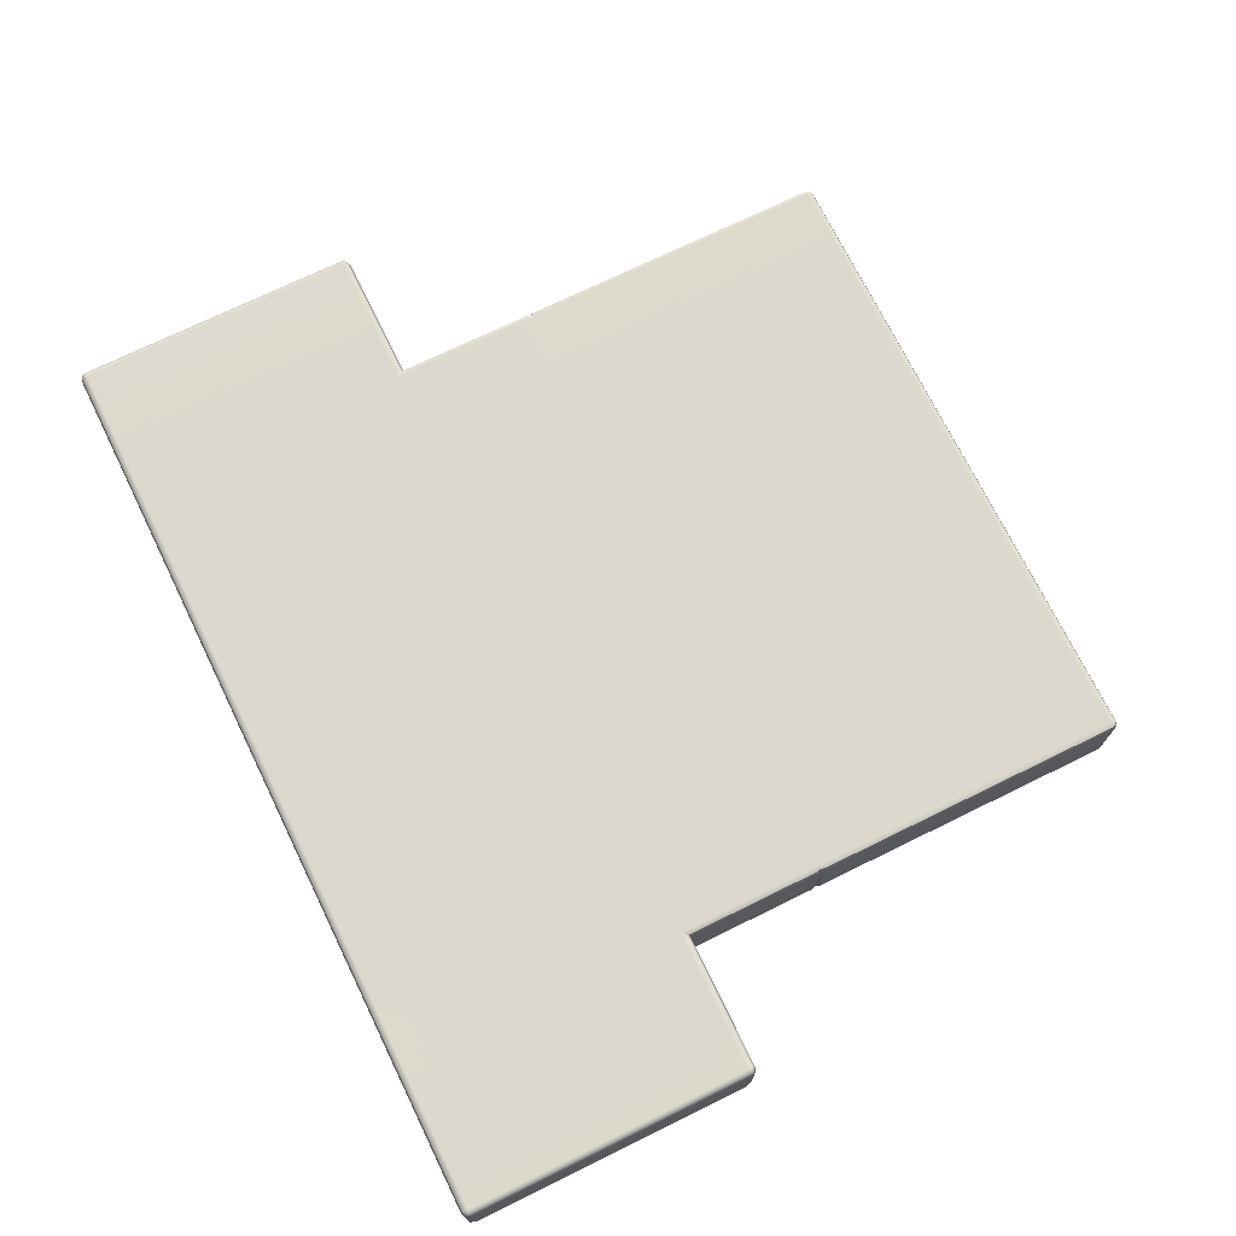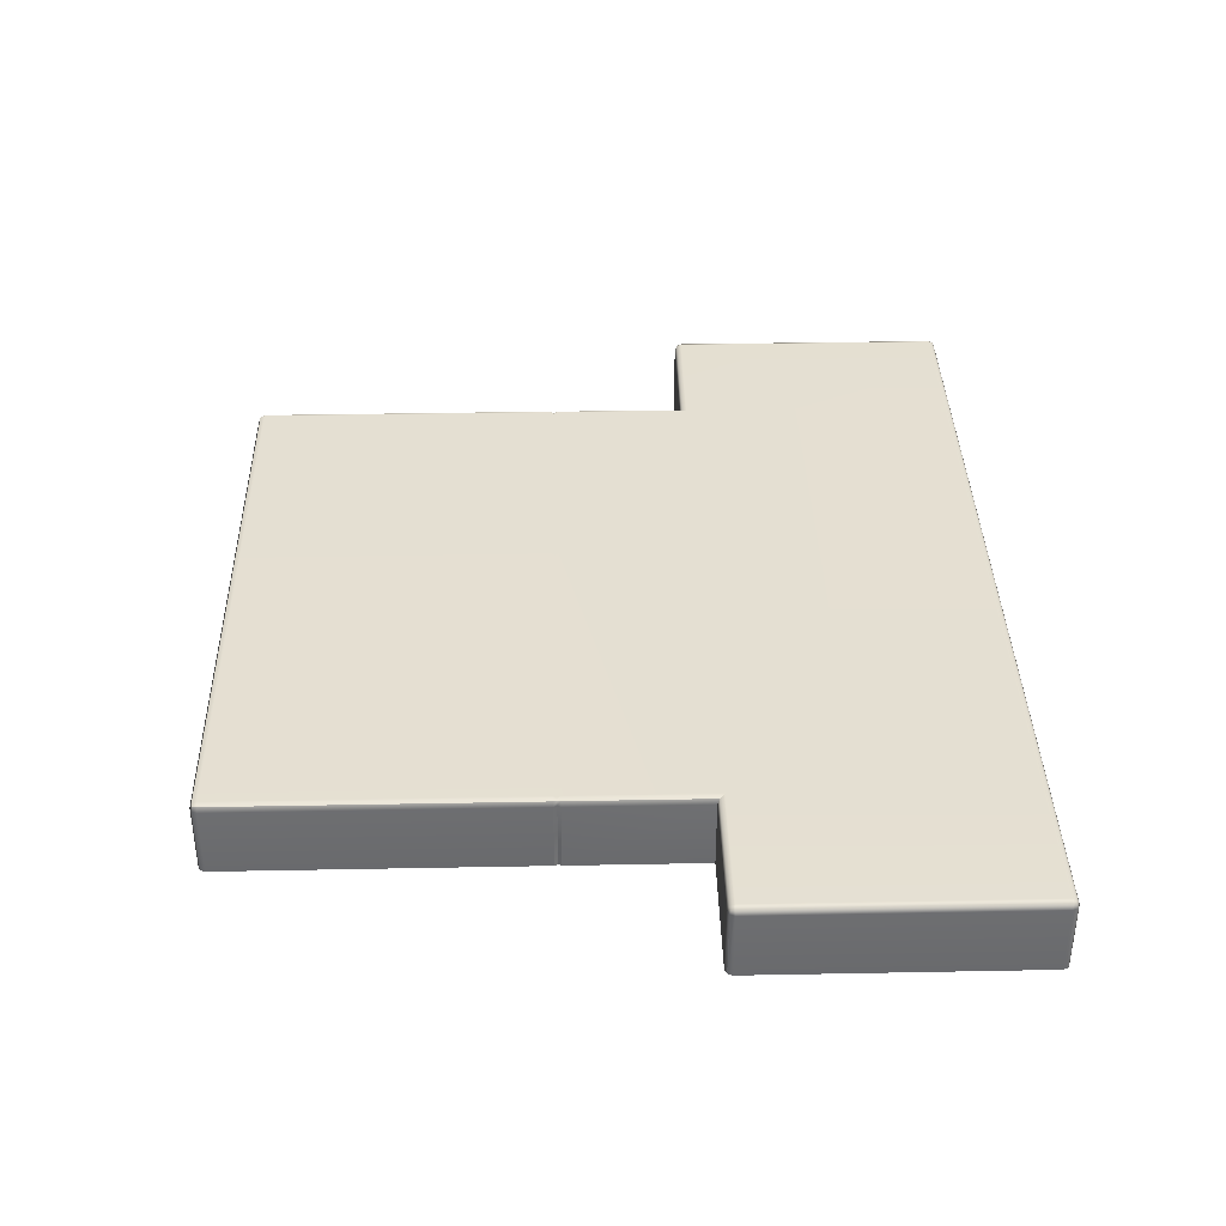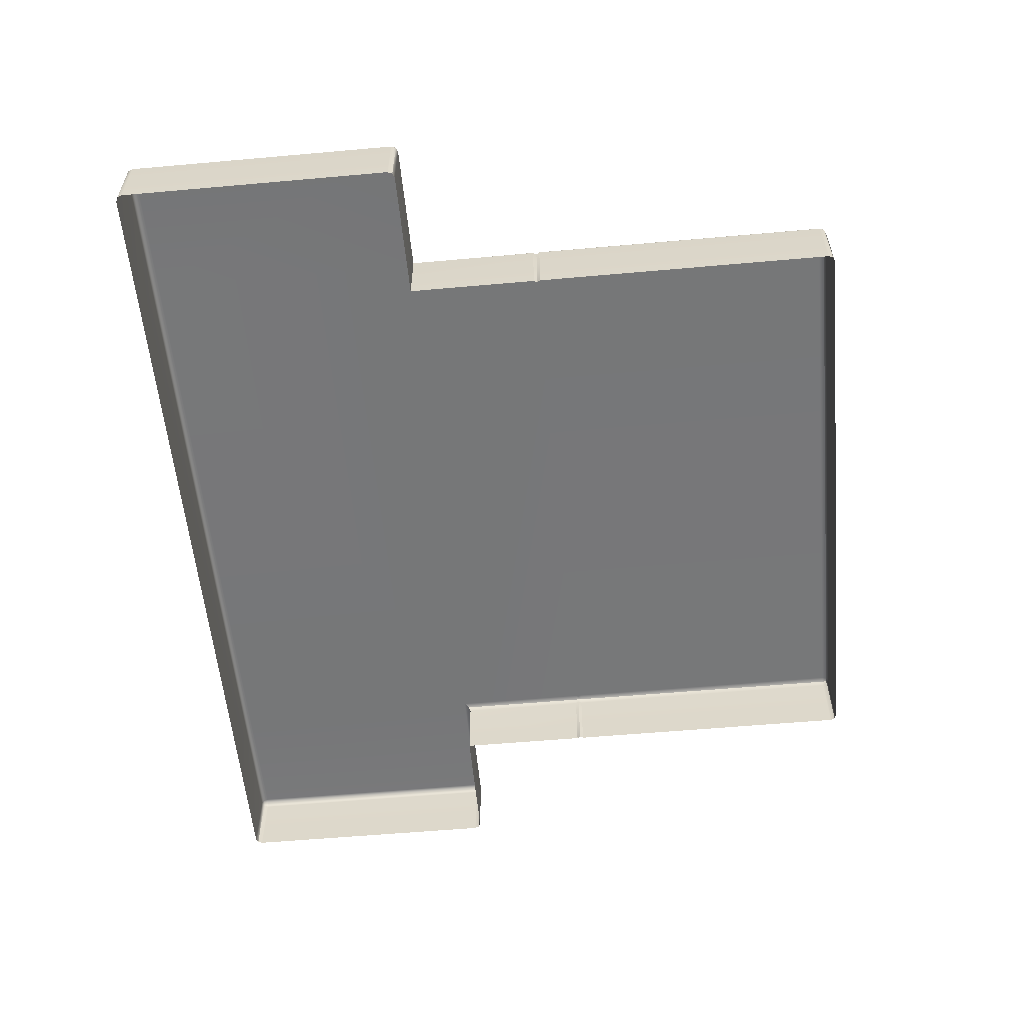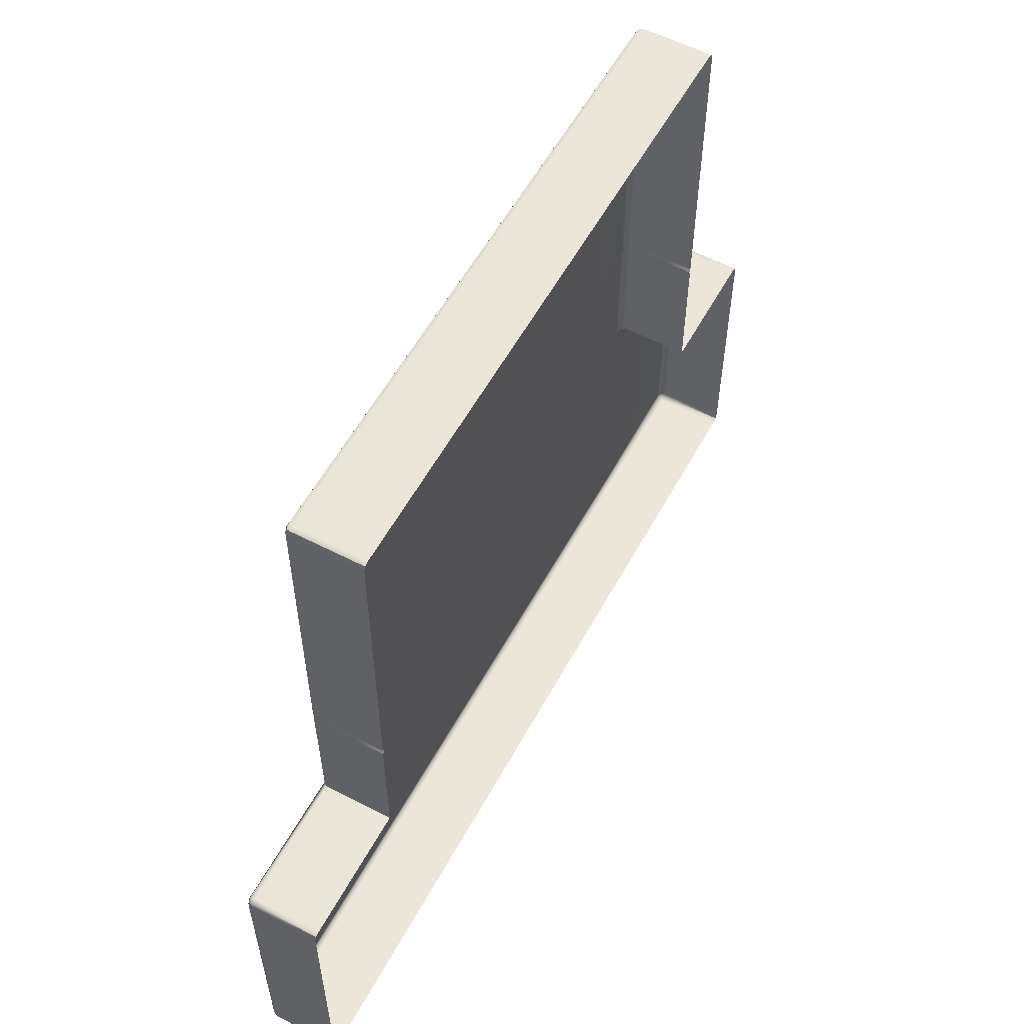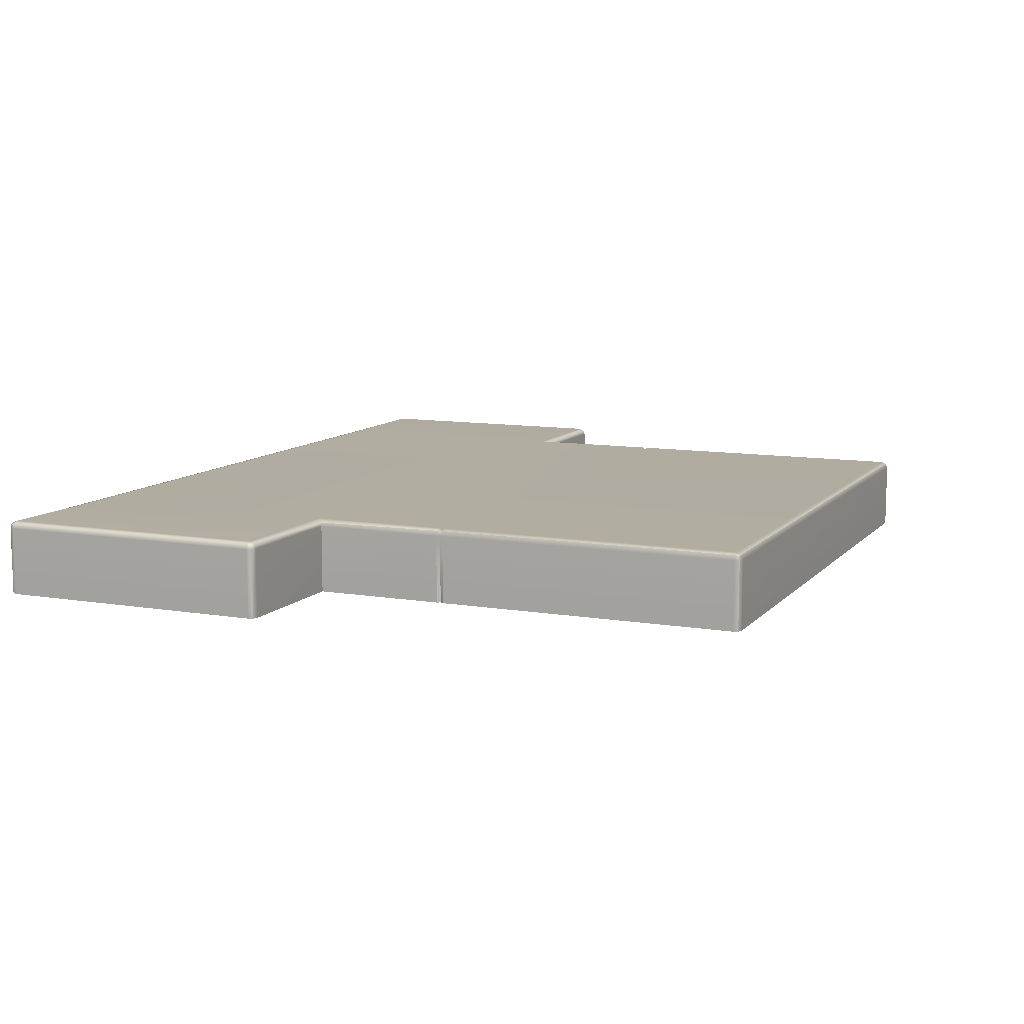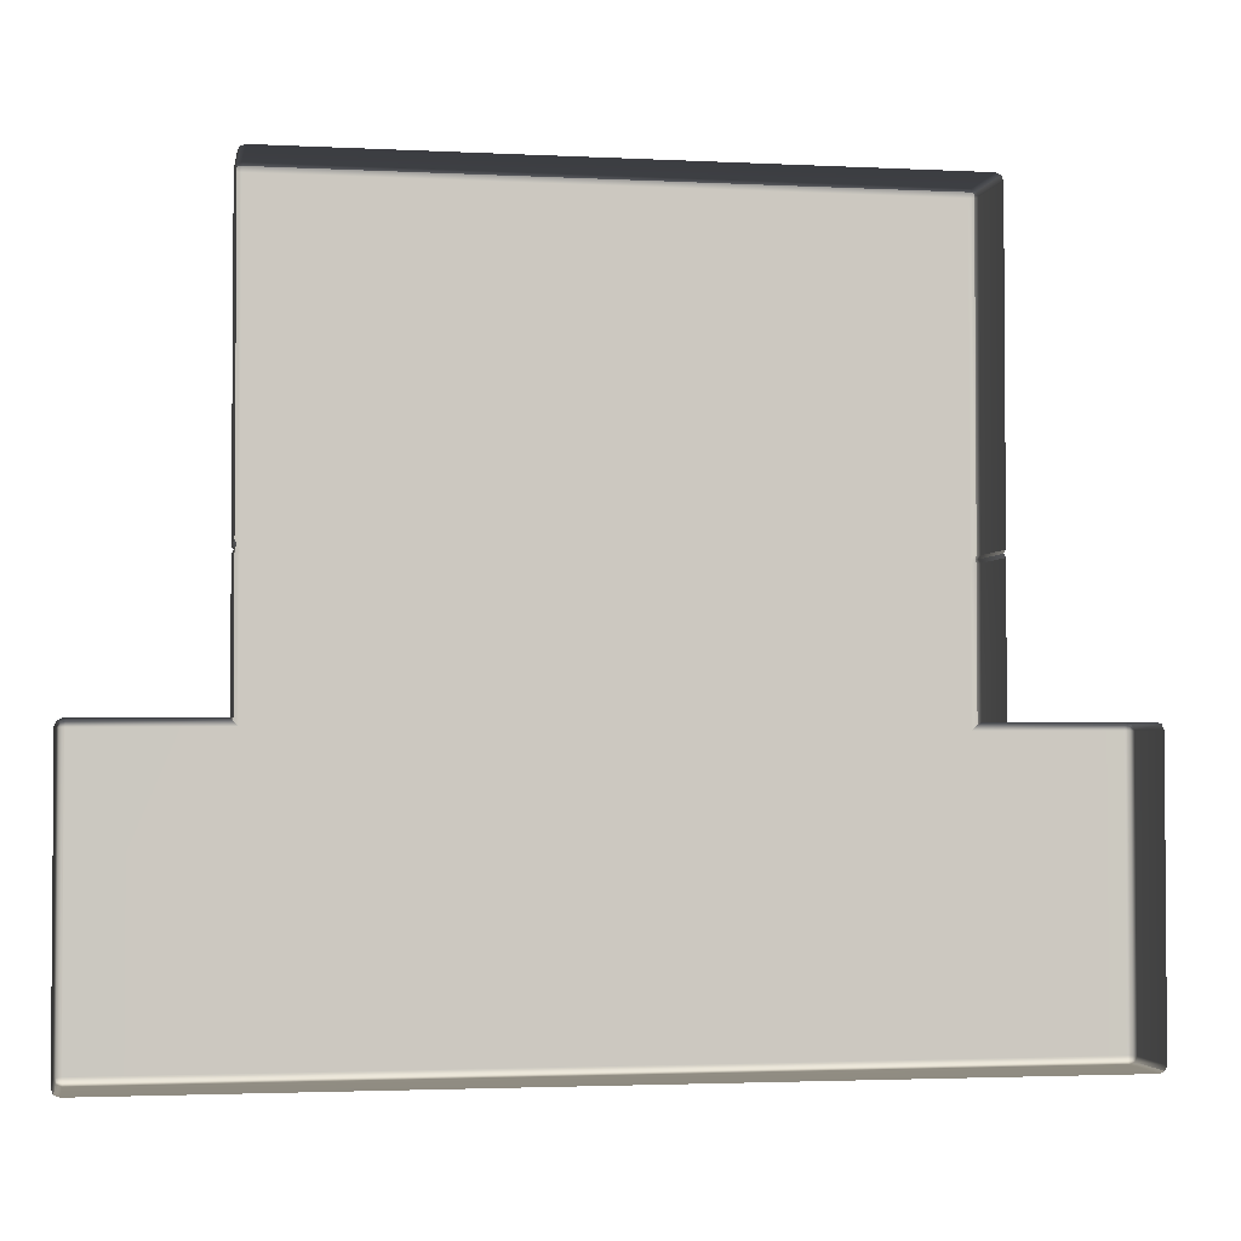
<metadata>
{"format":"obj","ext":"obj","renderer":"f3d","projection":"perspective","resolution":1024,"background":"white","views":[{"elev":72.2,"azim":-116.1,"up":"+Y"},{"elev":37.3,"azim":88.6,"up":"+Y"},{"elev":-57.2,"azim":-84.7,"up":"+Y"},{"elev":56.9,"azim":-61.6,"up":"+Z"},{"elev":10.2,"azim":-66.6,"up":"+Y"},{"elev":-2.6,"azim":-10.1,"up":"+Z"}]}
</metadata>
<code>
g ENV_S04_Path_Round_M_HardPlastic_Pattern_MO
v -3.226 0.49 5.533
v -3.268 0.4805 5.523
v -3.278 0.49 5.481
v -3.226 0.5114 5.481
v 3.243 0.49 5.533
v -3.226 0.5114 2.265
v -3.278 0.49 2.265
v -3.258 0.4701 2.23
v -3.221 0.4864 2.23
v -3.278 0.4896 2.194
v 3.243 0.5114 2.265
v 3.243 0.5114 5.481
v 3.294 0.49 5.481
v 3.285 0.4805 5.523
v 3.294 0.49 2.265
v 3.238 0.4864 2.23
v 3.274 0.4702 2.23
v -3.226 0.5114 2.194
v 3.243 0.5114 2.194
v 3.243 0.5114 0.7043
v 3.294 0.49 2.194
v 3.294 0.49 0.7559
v -3.226 0.5114 0.7332
v -3.278 0.4757 0.7848
v -3.258 0.4971 -2.195
v -4.669 0.5114 0.7259
v -3.278 0.4757 0.7848
v -4.669 0.49 0.7774
v -3.299 0.4385 0.8061
v -4.669 0.4385 0.7988
v -4.721 0.4385 0.7774
v -4.711 0.4757 0.768
v -4.721 0.49 0.7259
v -4.742 0.4385 0.7259
v -4.669 0.5114 -2.195
v -4.721 0.49 -2.195
v -4.742 0.4385 -2.195
v -4.721 0.4385 -2.247
v -4.669 0.49 -2.247
v -4.711 0.4805 -2.238
v -4.669 0.4385 -2.268
v -3.258 0.49 -2.247
v -3.258 0.4385 -2.268
v 3.299 0.4971 -2.195
v 3.299 0.49 -2.247
v 3.299 0.4385 -2.268
v 4.669 0.49 -2.247
v 4.669 0.4385 -2.268
v 4.721 0.4385 -2.247
v 4.669 0.5114 -2.195
v 4.669 0.5114 0.7062
v 4.721 0.49 -2.195
v 4.711 0.4805 -2.238
v 4.742 0.4385 -2.195
v 4.721 0.49 0.7062
v 4.742 0.4385 0.7062
v 4.721 0.4385 0.7578
v 4.669 0.49 0.7578
v 3.294 0.49 0.7559
v 4.711 0.4757 0.7483
v 4.669 0.4385 0.7791
v 3.315 0.4385 0.7772
v -3.278 0.49 5.481
v -3.268 0.4805 5.523
v -3.278 0.4385 5.533
v -3.299 0.4385 5.481
v -3.278 0.49 2.265
v -3.299 0.4385 2.265
v -3.278 0.4384 2.23
v -3.258 0.4701 2.23
v -3.299 0.4385 2.194
v -3.278 0.4896 2.194
v -3.278 0.4757 0.7848
v -3.299 0.4385 0.8061
v -3.278 0.4385 5.533
v -3.268 0.4805 5.523
v -3.226 0.49 5.533
v -3.226 0.4385 5.554
v 3.243 0.4385 5.554
v 3.243 0.49 5.533
v 3.294 0.4385 5.533
v 3.285 0.4805 5.523
v 3.294 0.4385 5.533
v 3.285 0.4805 5.523
v 3.294 0.49 5.481
v 3.316 0.4385 5.481
v 3.315 0.4385 2.265
v 3.294 0.49 2.265
v 3.274 0.4702 2.23
v 3.294 0.4385 2.23
v 3.294 0.49 2.194
v 3.315 0.4385 2.194
v 3.315 0.4385 0.7772
v 3.294 0.49 0.7559
v -3.278 0.4385 5.533
v -3.278 -0.2875 5.533
v -3.299 -0.2875 5.481
v -3.299 0.4385 5.481
v -3.299 -0.2875 2.265
v -3.299 0.4385 2.265
v -3.299 -0.2875 2.265
v -3.278 -0.2875 2.23
v -3.278 0.4384 2.23
v -3.278 -0.2875 2.23
v -3.299 -0.2875 2.194
v -3.299 0.4385 2.194
v -3.299 -0.2875 2.194
v -3.299 -0.2875 0.8061
v -3.299 0.4385 0.8061
v -3.226 0.4385 5.554
v -3.278 -0.2875 5.533
v -3.278 0.4385 5.533
v -3.226 -0.2875 5.554
v 3.243 0.4385 5.554
v 3.243 -0.2875 5.554
v 3.294 0.4385 5.533
v 3.294 -0.2875 5.533
v 3.316 0.4385 5.481
v 3.294 -0.2875 5.533
v 3.294 0.4385 5.533
v 3.316 -0.2875 5.481
v 3.315 0.4385 2.265
v 3.315 -0.2875 2.265
v 3.294 0.4385 2.23
v 3.315 -0.2875 2.265
v 3.294 -0.2875 2.23
v 3.315 0.4385 2.194
v 3.294 -0.2875 2.23
v 3.315 -0.2875 2.194
v 3.315 0.4385 0.7772
v 3.315 -0.2875 2.194
v 3.315 -0.2875 0.7772
v -4.721 0.4385 0.7774
v -4.721 -0.2875 0.7774
v -4.742 -0.2875 0.7259
v -4.742 0.4385 0.7259
v -4.742 -0.2875 -2.195
v -4.742 0.4385 -2.195
v -4.721 -0.2875 -2.247
v -4.721 0.4385 -2.247
v -4.669 0.4385 0.7988
v -4.721 -0.2875 0.7774
v -4.721 0.4385 0.7774
v -4.669 -0.2875 0.7988
v -3.299 0.4385 0.8061
v -3.299 -0.2875 0.8061
v 4.721 0.4385 0.7578
v 4.721 -0.2875 0.7578
v 4.669 -0.2875 0.7791
v 4.669 0.4385 0.7791
v 3.315 -0.2875 0.7772
v 3.315 0.4385 0.7772
v 4.742 0.4385 0.7062
v 4.721 -0.2875 0.7578
v 4.721 0.4385 0.7578
v 4.742 -0.2875 0.7062
v 4.742 0.4385 -2.195
v 4.742 -0.2875 -2.195
v 4.721 0.4385 -2.247
v 4.721 -0.2875 -2.247
v -4.721 0.4385 -2.247
v -4.721 -0.2875 -2.247
v -4.669 -0.2875 -2.268
v -4.669 0.4385 -2.268
v -3.258 -0.2875 -2.268
v -3.258 0.4385 -2.268
v 3.299 -0.2875 -2.268
v 3.299 0.4385 -2.268
v 4.669 -0.2875 -2.268
v 4.669 0.4385 -2.268
v 4.721 -0.2875 -2.247
v 4.721 0.4385 -2.247
g ENV_S04_Path_Round_M_HardPlastic_Pattern_MO_0
f 3 2 1
f 4 3 1
f 1 5 4
f 4 6 3
f 6 7 3
f 7 6 8
f 6 9 8
f 8 9 10
f 11 6 4
f 6 11 9
f 5 12 4
f 12 11 4
f 12 5 13
f 5 14 13
f 13 15 12
f 15 11 12
f 11 15 16
f 11 16 9
f 15 17 16
f 9 18 10
f 9 16 18
f 16 17 19
f 16 19 18
f 18 19 20
f 17 21 19
f 19 21 22
f 20 19 22
f 10 18 23
f 23 18 20
f 24 10 23
f 23 20 25
f 23 25 26
f 27 23 26
f 28 27 26
f 29 27 28
f 30 29 28
f 30 28 31
f 28 32 31
f 31 32 33
f 33 32 28
f 26 33 28
f 34 31 33
f 26 35 33
f 25 35 26
f 33 36 34
f 35 36 33
f 36 37 34
f 37 36 38
f 35 39 36
f 35 25 39
f 36 40 38
f 39 40 36
f 38 40 39
f 41 38 39
f 39 42 41
f 25 42 39
f 42 43 41
f 25 44 42
f 20 44 25
f 42 45 43
f 44 45 42
f 45 46 43
f 45 47 46
f 47 48 46
f 48 47 49
f 44 50 45
f 50 47 45
f 20 51 44
f 51 50 44
f 50 52 47
f 52 50 51
f 47 53 49
f 52 53 47
f 49 53 52
f 54 49 52
f 54 52 55
f 55 52 51
f 56 54 55
f 56 55 57
f 58 51 20
f 51 58 55
f 59 58 20
f 55 60 57
f 58 60 55
f 57 60 58
f 61 57 58
f 61 58 59
f 62 61 59
f 65 64 63
f 66 65 63
f 63 67 66
f 67 68 66
f 68 67 69
f 67 70 69
f 69 70 71
f 70 72 71
f 71 72 73
f 74 71 73
f 77 76 75
f 78 77 75
f 78 79 77
f 79 80 77
f 79 81 80
f 81 82 80
f 85 84 83
f 86 85 83
f 86 87 85
f 87 88 85
f 88 87 89
f 87 90 89
f 89 90 91
f 90 92 91
f 91 92 93
f 94 91 93
f 97 96 95
f 98 97 95
f 99 97 98
f 100 99 98
f 102 101 100
f 103 102 100
f 105 104 103
f 106 105 103
f 108 107 106
f 109 108 106
f 112 111 110
f 111 113 110
f 110 113 114
f 113 115 114
f 114 115 116
f 115 117 116
f 120 119 118
f 119 121 118
f 118 121 122
f 121 123 122
f 122 125 124
f 125 126 124
f 124 128 127
f 128 129 127
f 127 131 130
f 131 132 130
f 135 134 133
f 136 135 133
f 137 135 136
f 138 137 136
f 139 137 138
f 140 139 138
f 143 142 141
f 142 144 141
f 141 144 145
f 144 146 145
f 149 148 147
f 150 149 147
f 151 149 150
f 152 151 150
f 155 154 153
f 154 156 153
f 153 156 157
f 156 158 157
f 157 158 159
f 158 160 159
f 163 162 161
f 164 163 161
f 165 163 164
f 166 165 164
f 167 165 166
f 168 167 166
f 169 167 168
f 170 169 168
f 171 169 170
f 172 171 170

</code>
